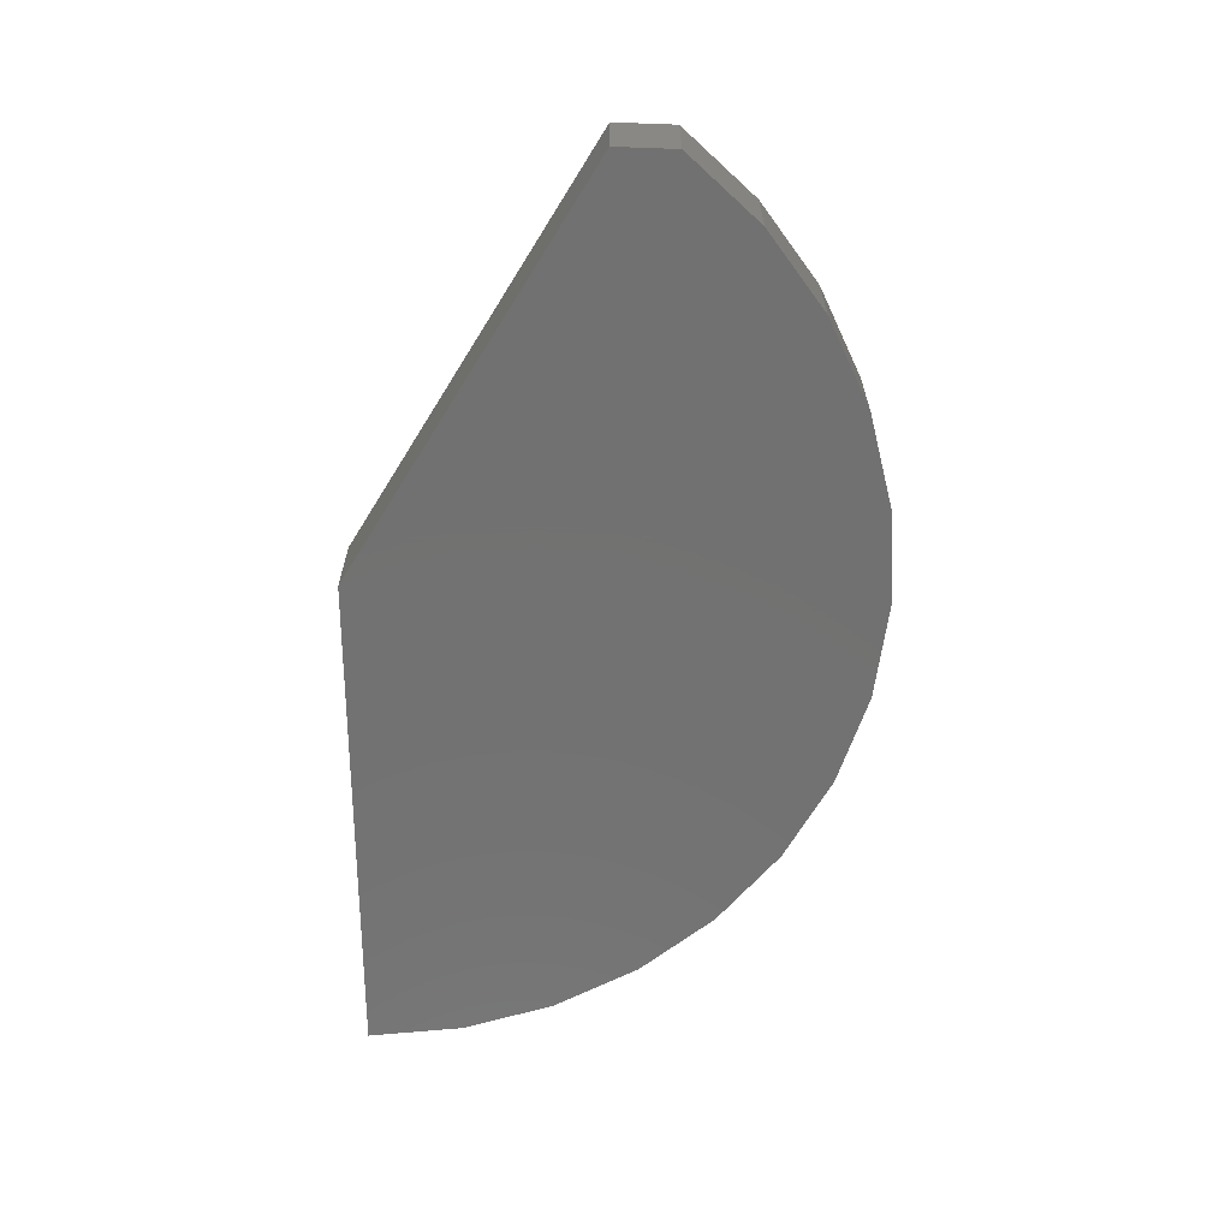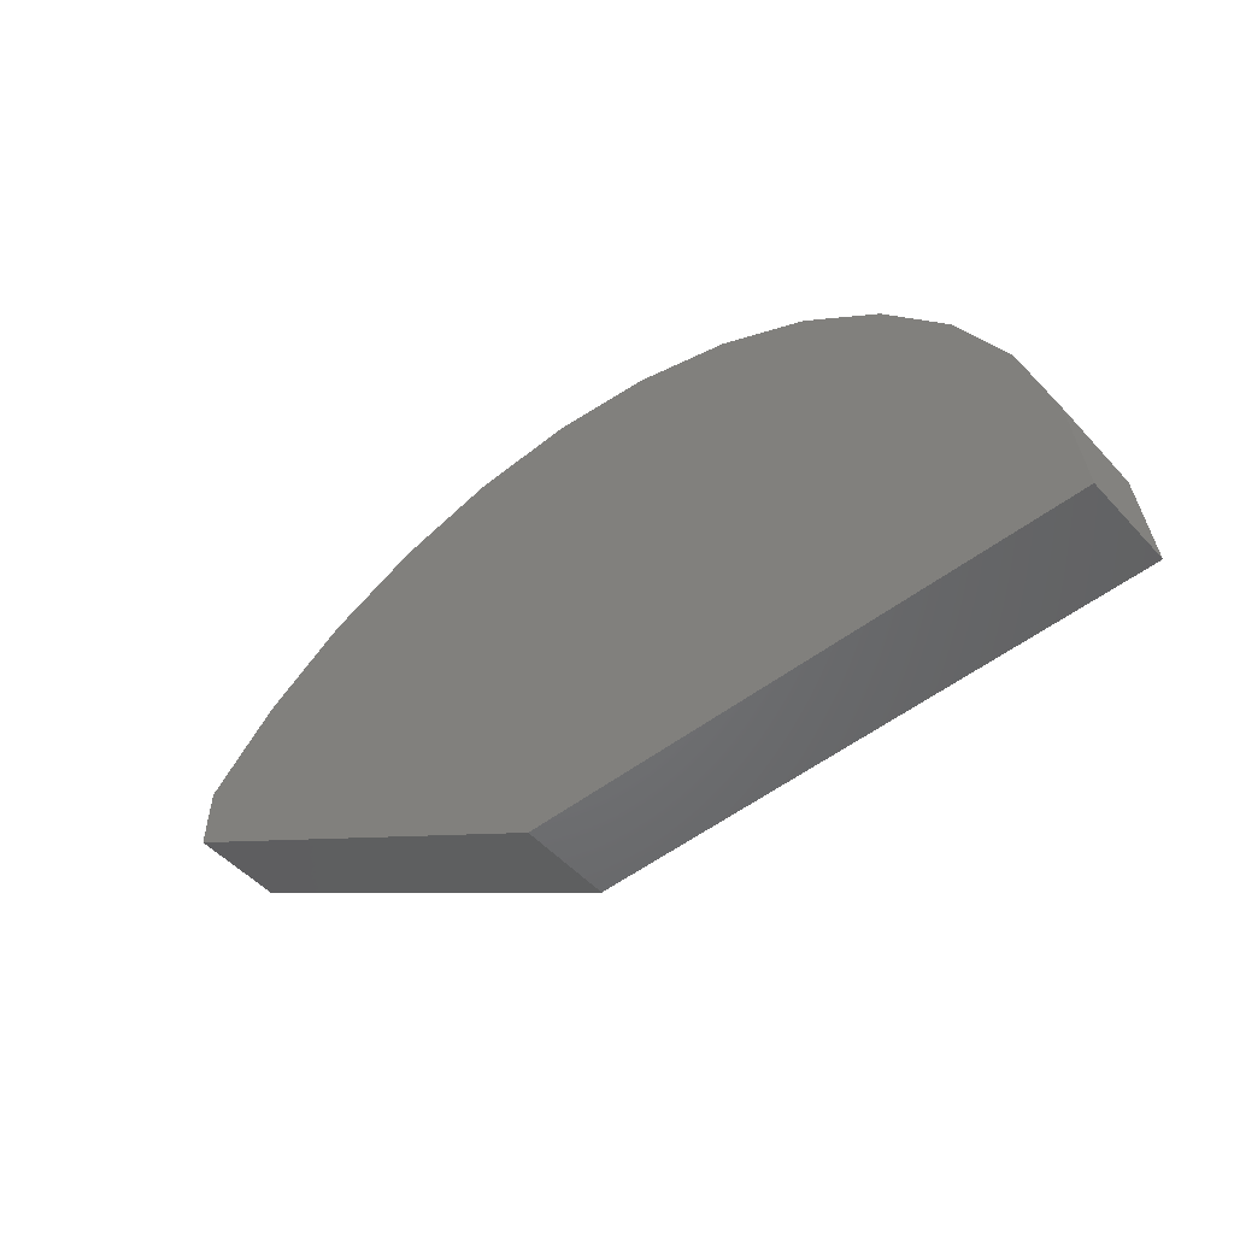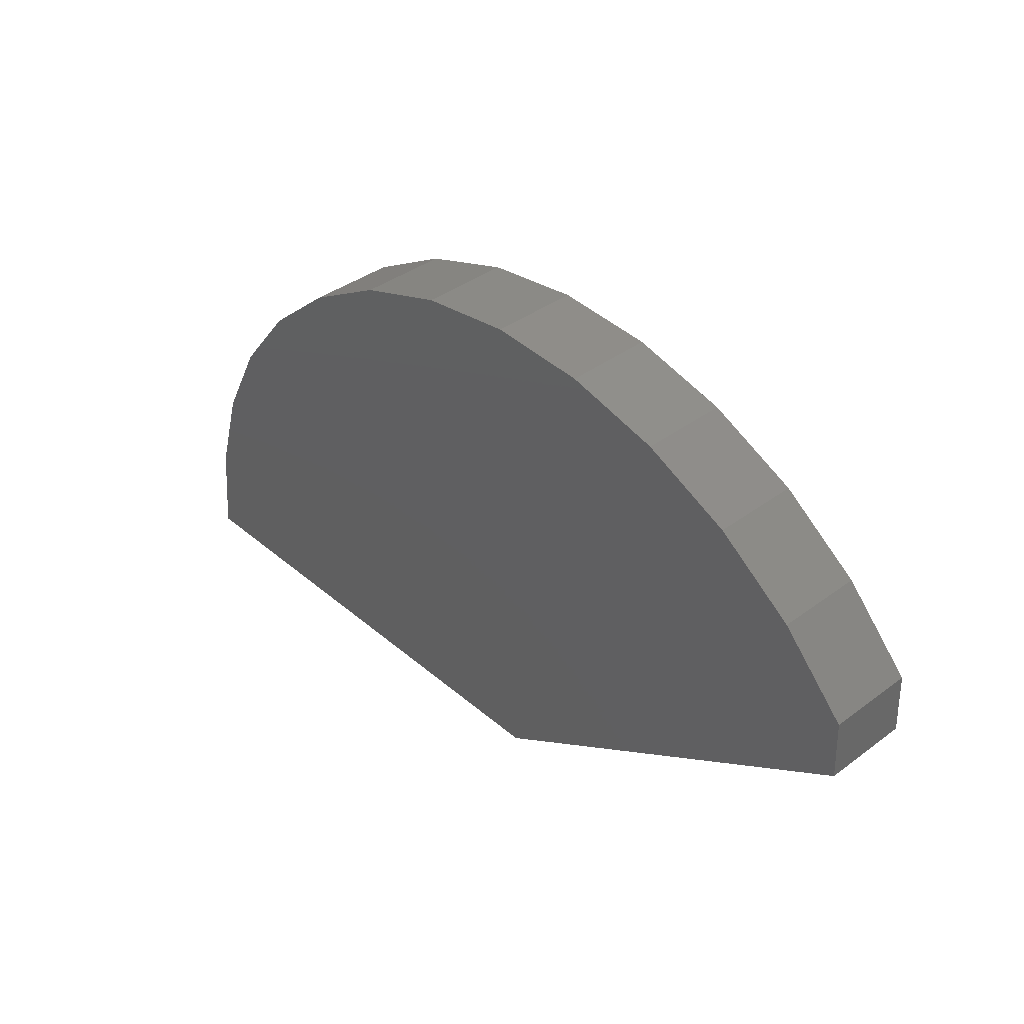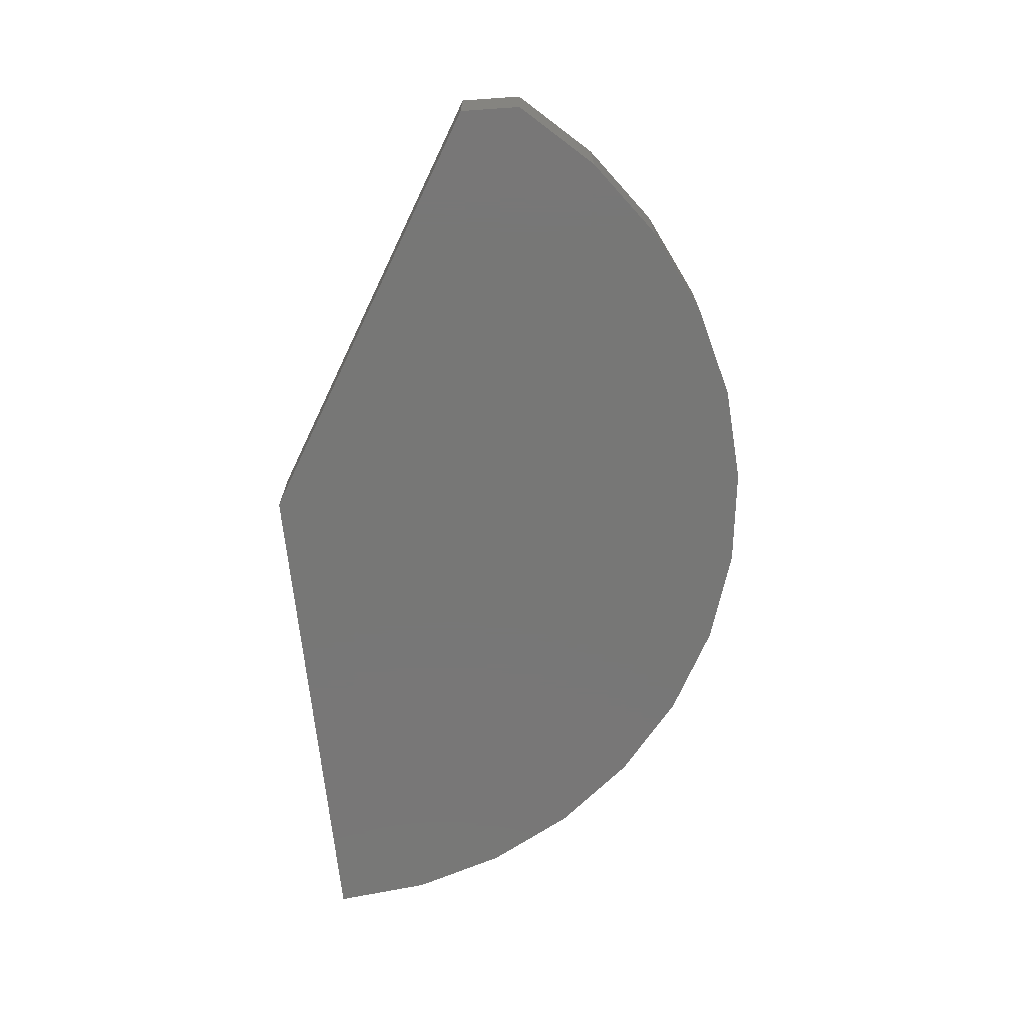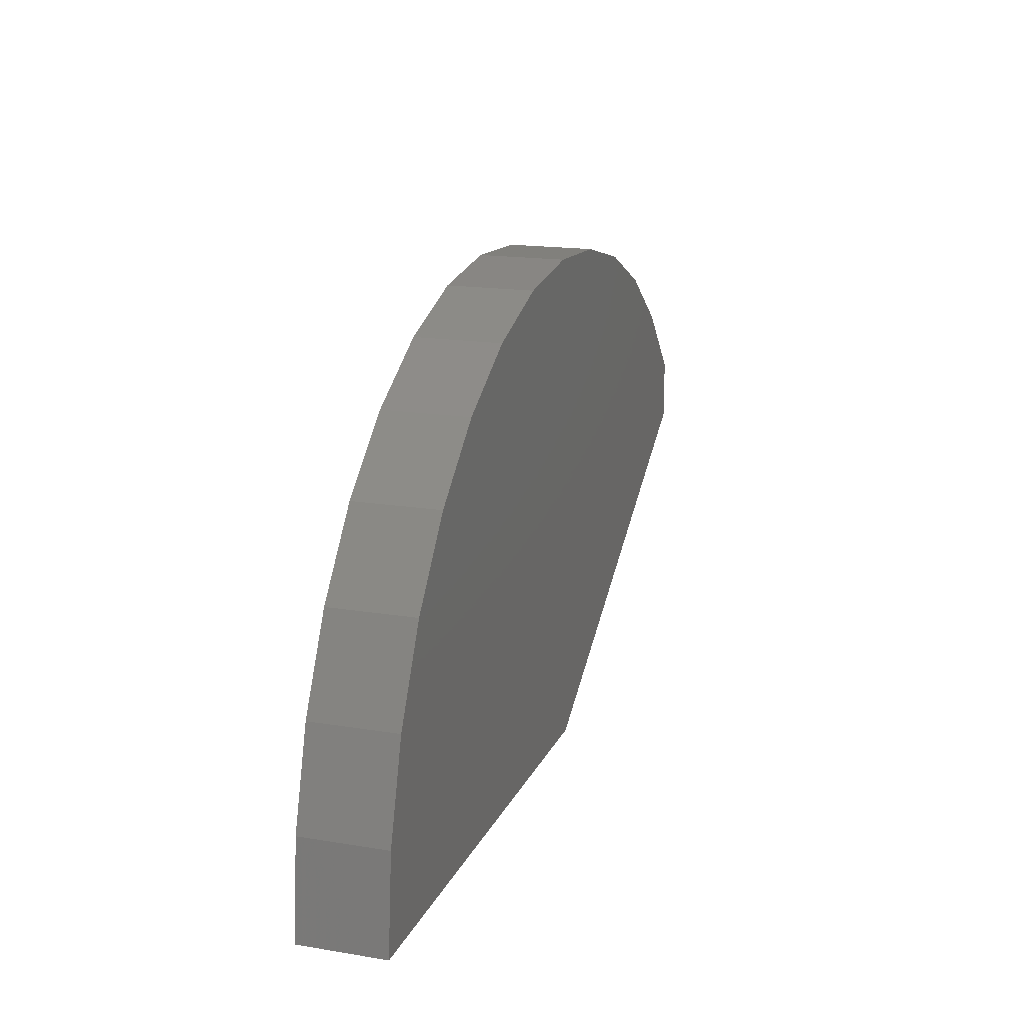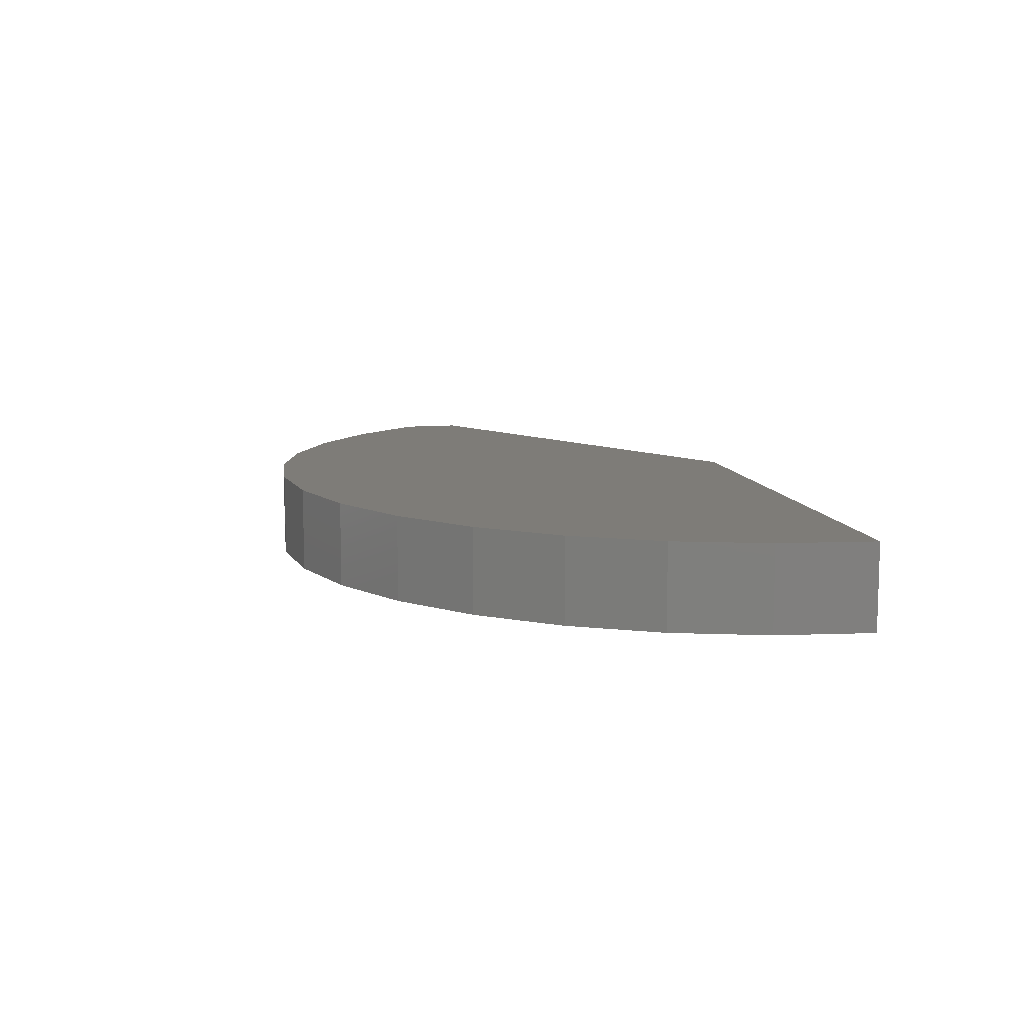
<metadata>
{"format":"stl","ext":"stl","renderer":"f3d","projection":"perspective","resolution":1024,"background":"white","views":[{"elev":-63.7,"azim":-89.8,"up":"+Y"},{"elev":-50.2,"azim":40.4,"up":"+Z"},{"elev":38.7,"azim":-133.0,"up":"+Z"},{"elev":-69.9,"azim":-83.8,"up":"+Y"},{"elev":17.1,"azim":108.3,"up":"+Z"},{"elev":9.9,"azim":79.2,"up":"+Y"}]}
</metadata>
<code>
# stl→obj: 32 verts, 60 faces
v -0.5625 0 0
v -1.458 0 0.5543
v -0.5625 0.1895 0
v -1.458 0.1895 0.5543
v -0.5146 0.1895 1.124
v -0.3021 0.1895 1.094
v -0.7289 0.1895 1.113
v -1.452 0.1895 0.6881
v 0.3828 0.1895 0.61
v -1.306 0.1895 0.8446
v 0.2497 0.1895 0.7784
v -1.132 0.1895 0.9703
v 0.08717 0.1895 0.9185
v -0.9372 0.1895 1.061
v -0.09904 0.1895 1.025
v 0.4814 0.1895 0.4194
v 0.542 0.1895 0.2136
v 0.5625 0.1895 0
v -1.452 0 0.6881
v -1.306 0 0.8446
v -1.132 0 0.9703
v -0.9372 0 1.061
v -0.7289 0 1.113
v -0.5146 0 1.124
v -0.3021 0 1.094
v -0.09904 0 1.025
v 0.08717 0 0.9185
v 0.2497 0 0.7784
v 0.3828 0 0.61
v 0.4814 0 0.4194
v 0.542 0 0.2136
v 0.5625 0 0
f 1 2 3
f 3 2 4
f 5 6 7
f 4 8 9
f 9 8 10
f 9 10 11
f 11 10 12
f 11 12 13
f 13 12 14
f 13 14 15
f 15 14 7
f 15 7 6
f 9 16 4
f 4 16 3
f 16 17 3
f 3 17 18
f 8 19 10
f 10 19 20
f 10 20 12
f 12 20 21
f 12 21 14
f 14 21 22
f 14 22 7
f 7 22 23
f 7 23 5
f 5 23 24
f 5 24 6
f 6 24 25
f 6 25 15
f 15 25 26
f 15 26 13
f 13 26 27
f 13 27 11
f 11 27 28
f 11 28 9
f 9 28 29
f 9 29 16
f 16 29 30
f 16 30 17
f 17 30 31
f 17 31 18
f 18 31 32
f 23 25 24
f 25 23 26
f 26 23 22
f 26 22 27
f 27 22 21
f 27 21 28
f 28 21 20
f 28 20 29
f 29 20 19
f 29 19 2
f 29 2 30
f 30 2 1
f 30 1 31
f 31 1 32
f 4 2 8
f 8 2 19
f 1 3 32
f 32 3 18

</code>
